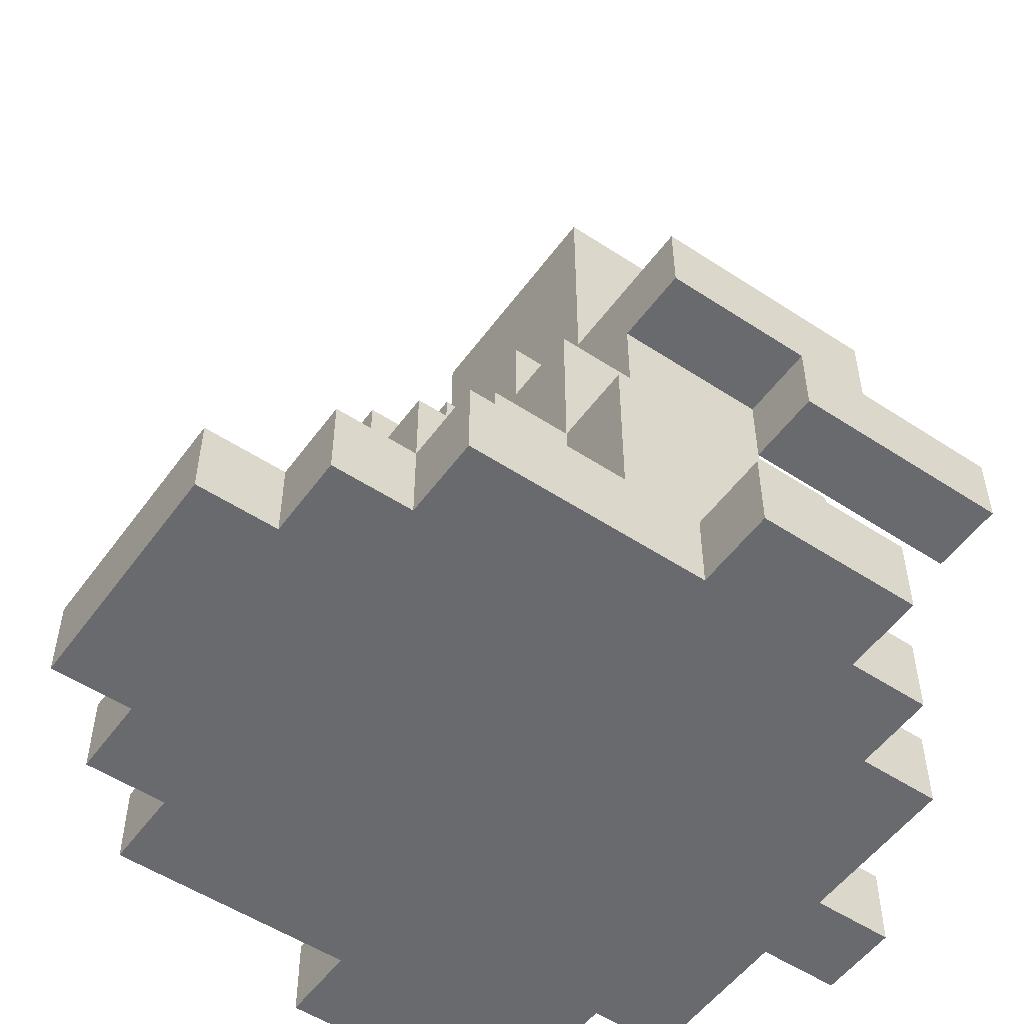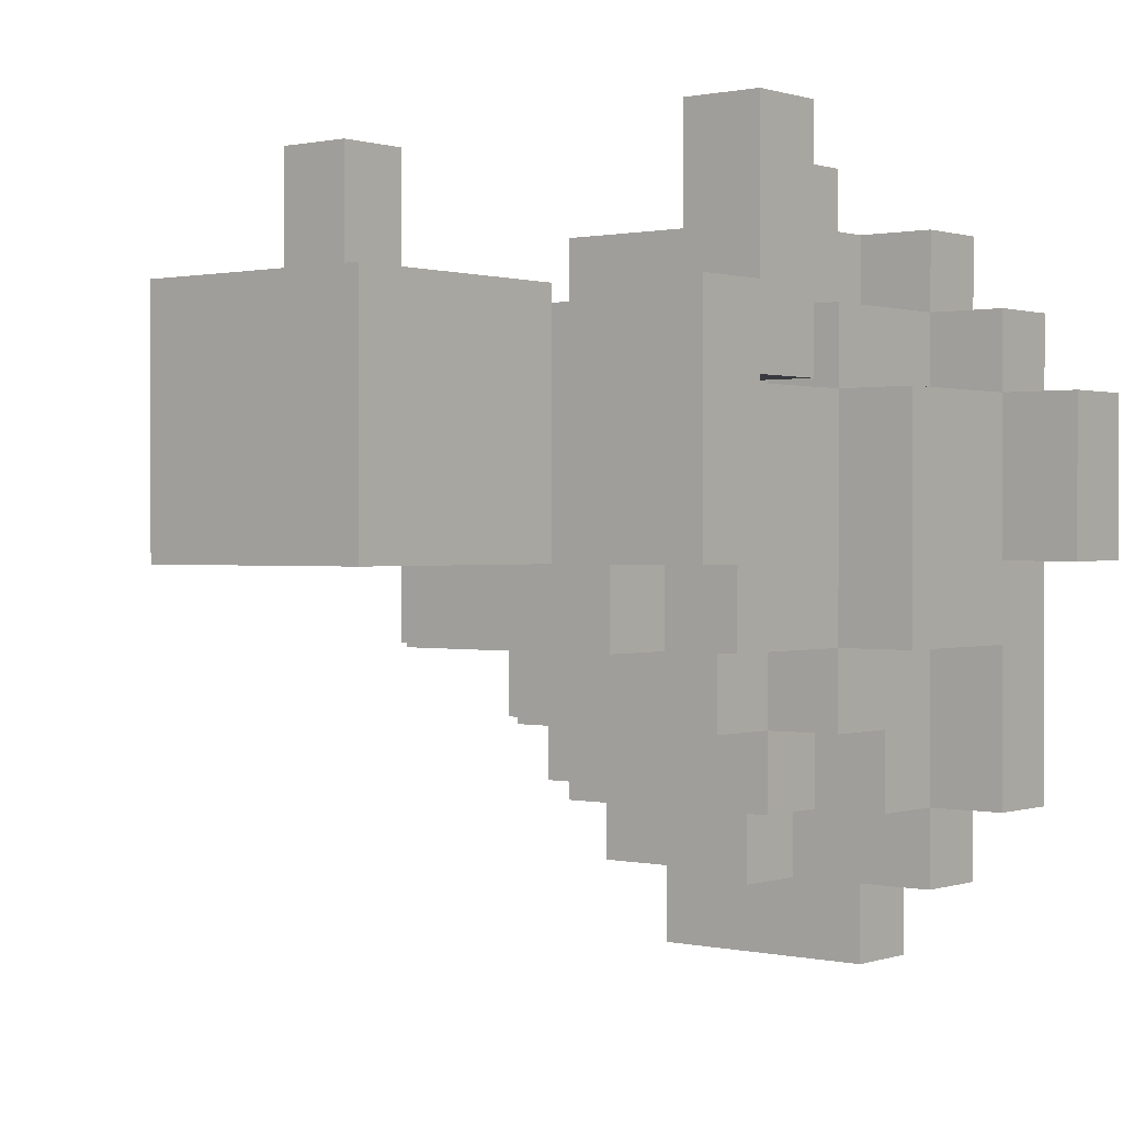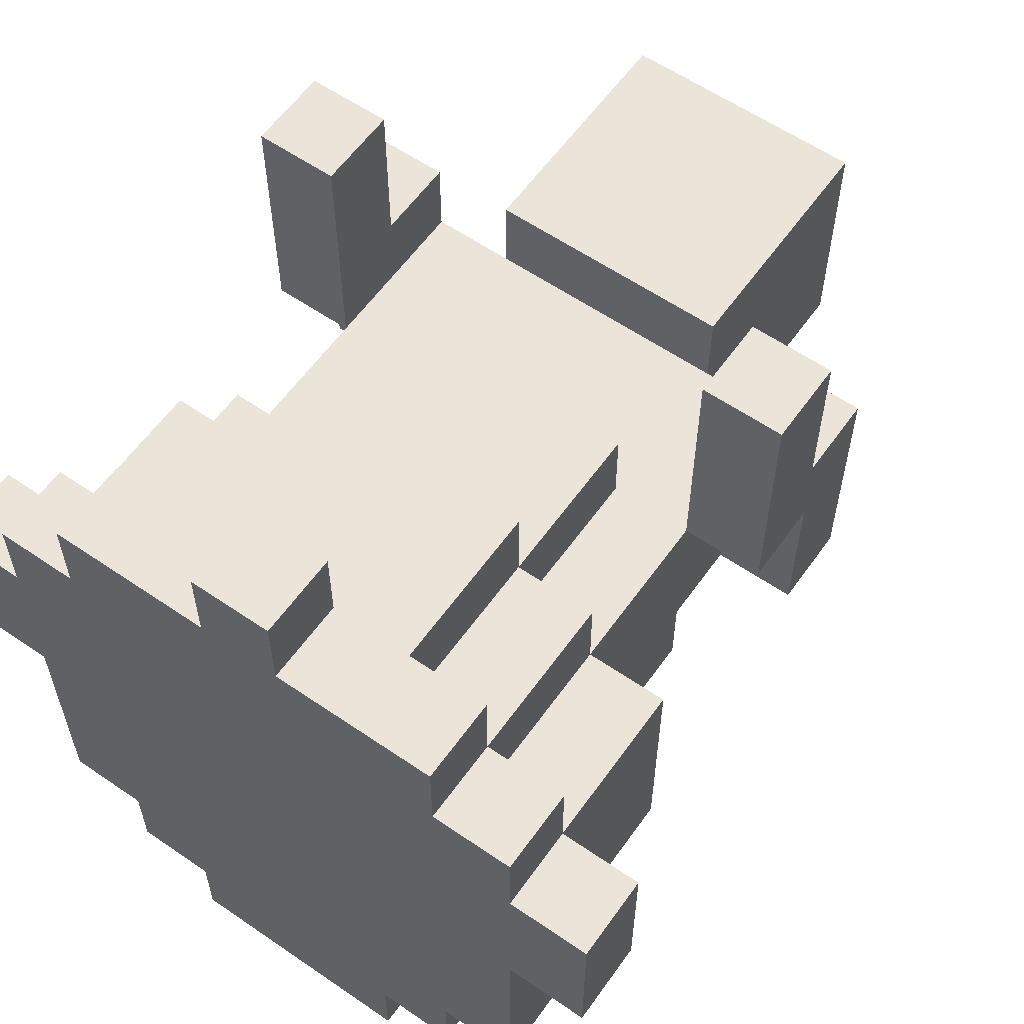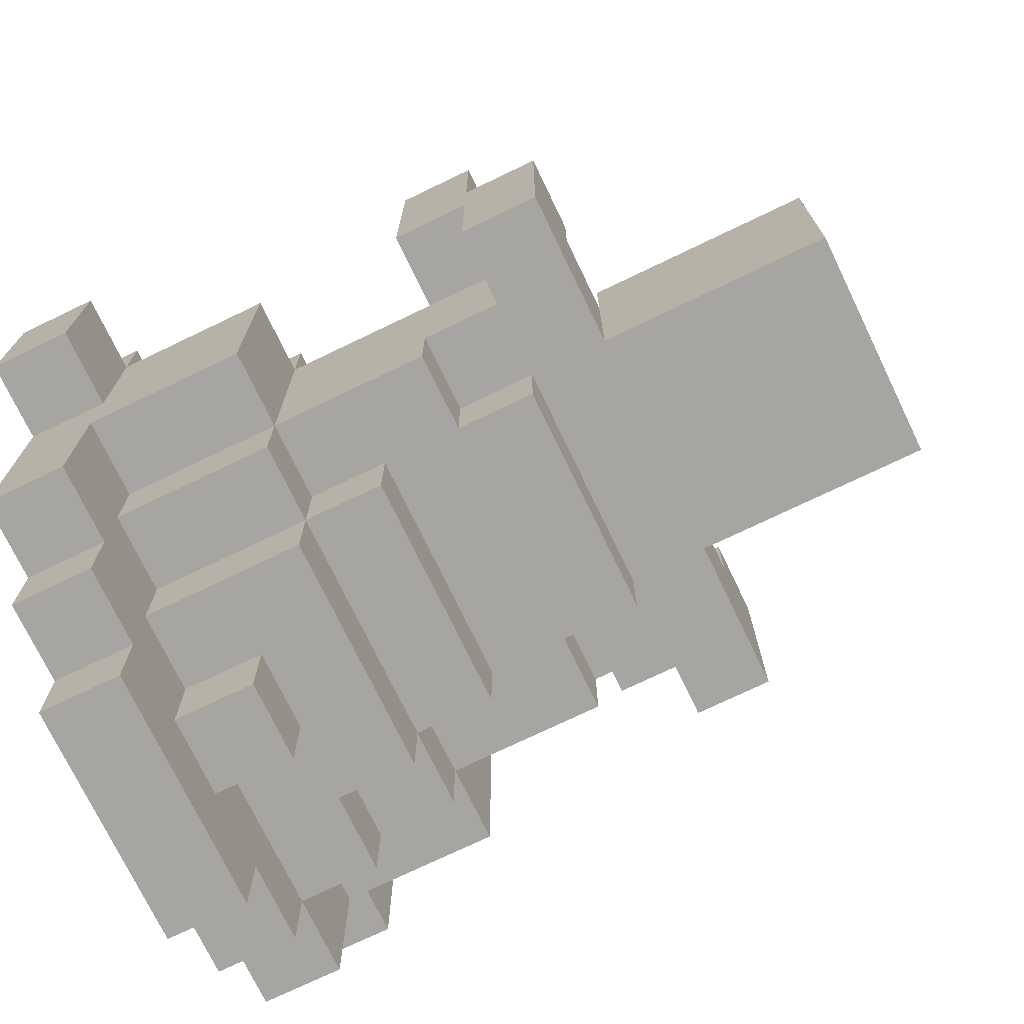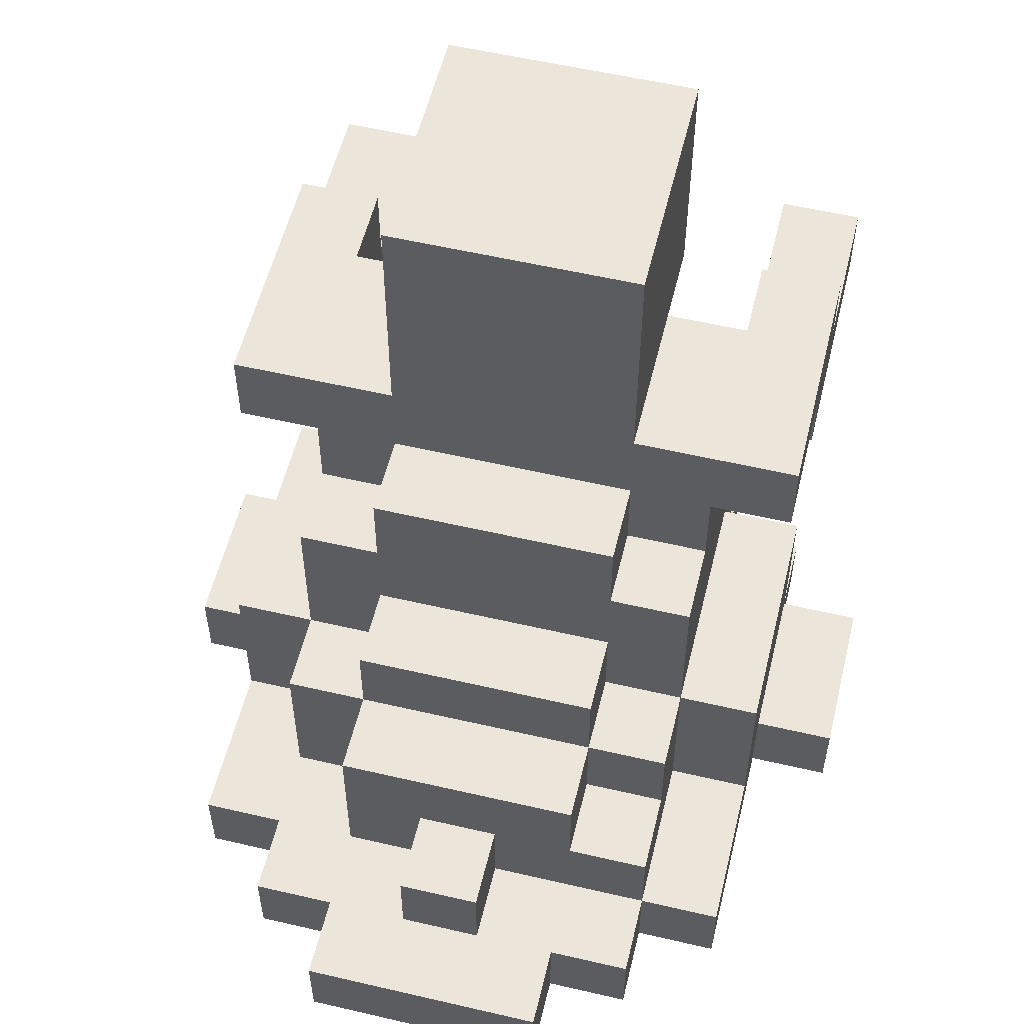
<metadata>
{"format":"obj","ext":"obj","renderer":"f3d","projection":"perspective","resolution":1024,"background":"white","views":[{"elev":-53.1,"azim":-125.2,"up":"+Y"},{"elev":0.6,"azim":-140.8,"up":"+Z"},{"elev":59.3,"azim":35.2,"up":"+Z"},{"elev":-73.7,"azim":115.7,"up":"+Z"},{"elev":56.1,"azim":-166.3,"up":"+Y"}]}
</metadata>
<code>
v -4 0 1.5
v -4 0 -0.5
v -4 1 1.5
v -4 1 -0.5
v -3 0 2.5
v -3 0 1.5
v -3 0 -0.5
v -3 0 -3.5
v -3 1 2.5
v -3 1 1.5
v -3 1 -0.5
v -3 1 -1.5
v -3 1 -3.5
v -3 3 1.5
v -3 3 -1.5
v -3 5 4.5
v -3 5 1.5
v -3 6 4.5
v -3 6 2.5
v -3 6 1.5
v -3 6 -0.5
v -3 7 2.5
v -3 7 -0.5
v -2 0 3.5
v -2 0 2.5
v -2 0 -3.5
v -2 0 -4.5
v -2 1 3.5
v -2 1 2.5
v -2 1 1.5
v -2 1 -1.5
v -2 1 -3.5
v -2 1 -4.5
v -2 2 -2.5
v -2 2 -3.5
v -2 3 2.5
v -2 3 1.5
v -2 3 -1.5
v -2 3 -2.5
v -2 5 1.5
v -2 5 -0.5
v -2 5 -1.5
v -2 6 1.5
v -2 6 -0.5
v -1 0 -4.5
v -1 0 -5.5
v -1 1 3.5
v -1 1 2.5
v -1 1 -4.5
v -1 1 -5.5
v -1 2 -2.5
v -1 2 -3.5
v -1 3 3.5
v -1 3 2.5
v -1 3 1.5
v -1 3 -1.5
v -1 3 -2.5
v -1 3 -3.5
v -1 4 -1.5
v -1 4 -2.5
v -1 5 2.5
v -1 5 1.5
v -1 5 -0.5
v -1 5 -1.5
v -1 6 -0.5
v -1 6 -1.5
v -1 7 2.5
v -1 7 1.5
v -1 7 -0.5
v -1 10 2.5
v -1 10 1.5
v -1 10 -0.5
v 0 0 4.5
v 0 0 3.5
v 0 1 4.5
v 0 1 3.5
v 0 1 -3.5
v 0 1 -4.5
v 0 2 -3.5
v 0 2 -4.5
v 3 5 4.5
v 3 5 1.5
v 3 6 4.5
v 3 6 2.5
v 3 7 2.5
v 3 7 1.5
v -2 5 4.5
v -2 5 1.5
v -2 6 4.5
v -2 6 2.5
v -2 7 2.5
v -2 7 1.5
v 1 0 4.5
v 1 0 3.5
v 1 1 4.5
v 1 1 3.5
v 1 1 -3.5
v 1 1 -4.5
v 1 2 -3.5
v 1 2 -4.5
v 2 0 -4.5
v 2 0 -5.5
v 2 1 3.5
v 2 1 2.5
v 2 1 -2.5
v 2 1 -3.5
v 2 1 -4.5
v 2 1 -5.5
v 2 3 3.5
v 2 3 2.5
v 2 3 1.5
v 2 3 -1.5
v 2 3 -2.5
v 2 3 -3.5
v 2 4 -1.5
v 2 4 -2.5
v 2 5 2.5
v 2 5 1.5
v 2 5 -0.5
v 2 5 -1.5
v 2 6 -0.5
v 2 6 -1.5
v 2 7 2.5
v 2 7 1.5
v 2 7 -0.5
v 2 10 2.5
v 2 10 1.5
v 2 10 -0.5
v 3 0 3.5
v 3 0 2.5
v 3 0 -3.5
v 3 0 -4.5
v 3 1 3.5
v 3 1 2.5
v 3 1 1.5
v 3 1 -1.5
v 3 1 -2.5
v 3 1 -3.5
v 3 1 -4.5
v 3 3 2.5
v 3 3 1.5
v 3 3 -1.5
v 3 3 -2.5
v 3 5 1.5
v 3 5 -0.5
v 3 5 -1.5
v 3 6 1.5
v 3 6 -0.5
v 4 0 2.5
v 4 0 1.5
v 4 0 -0.5
v 4 0 -3.5
v 4 1 2.5
v 4 1 1.5
v 4 1 -0.5
v 4 1 -1.5
v 4 1 -3.5
v 4 3 1.5
v 4 3 -1.5
v 4 5 4.5
v 4 5 1.5
v 4 6 4.5
v 4 6 2.5
v 4 6 1.5
v 4 6 -0.5
v 4 7 2.5
v 4 7 -0.5
v 5 0 1.5
v 5 0 -0.5
v 5 1 1.5
v 5 1 -0.5
v -3 5 4.5
v -3 6 4.5
v -2 5 4.5
v -2 6 4.5
v 0 0 4.5
v 0 1 4.5
v 1 0 4.5
v 1 1 4.5
v 3 5 4.5
v 3 6 4.5
v 4 5 4.5
v 4 6 4.5
v -2 0 3.5
v -2 1 3.5
v -1 1 3.5
v -1 3 3.5
v 0 0 3.5
v 0 1 3.5
v 1 0 3.5
v 1 1 3.5
v 2 1 3.5
v 2 3 3.5
v 3 0 3.5
v 3 1 3.5
v -3 0 2.5
v -3 1 2.5
v -3 6 2.5
v -3 7 2.5
v -2 0 2.5
v -2 1 2.5
v -2 3 2.5
v -2 6 2.5
v -2 7 2.5
v -1 1 2.5
v -1 3 2.5
v -1 5 2.5
v -1 7 2.5
v -1 10 2.5
v 0 8 2.5
v 0 9 2.5
v 1 8 2.5
v 1 9 2.5
v 2 1 2.5
v 2 3 2.5
v 2 5 2.5
v 2 7 2.5
v 2 10 2.5
v 3 0 2.5
v 3 1 2.5
v 3 3 2.5
v 3 6 2.5
v 3 7 2.5
v 4 0 2.5
v 4 1 2.5
v 4 6 2.5
v 4 7 2.5
v -4 0 1.5
v -4 1 1.5
v -3 0 1.5
v -3 1 1.5
v -3 3 1.5
v -2 1 1.5
v -2 3 1.5
v -2 5 1.5
v -2 7 1.5
v -1 3 1.5
v -1 5 1.5
v -1 7 1.5
v 2 3 1.5
v 2 5 1.5
v 2 7 1.5
v 3 1 1.5
v 3 3 1.5
v 3 5 1.5
v 3 7 1.5
v 4 0 1.5
v 4 1 1.5
v 4 3 1.5
v 5 0 1.5
v 5 1 1.5
v -3 5 1.5
v -3 6 1.5
v -2 5 1.5
v -2 6 1.5
v 3 5 1.5
v 3 6 1.5
v 4 5 1.5
v 4 6 1.5
v -4 0 -0.5
v -4 1 -0.5
v -3 0 -0.5
v -3 1 -0.5
v -3 6 -0.5
v -3 7 -0.5
v -2 5 -0.5
v -2 6 -0.5
v -1 5 -0.5
v -1 6 -0.5
v -1 7 -0.5
v -1 10 -0.5
v 2 5 -0.5
v 2 6 -0.5
v 2 7 -0.5
v 2 10 -0.5
v 3 5 -0.5
v 3 6 -0.5
v 4 0 -0.5
v 4 1 -0.5
v 4 6 -0.5
v 4 7 -0.5
v 5 0 -0.5
v 5 1 -0.5
v -3 1 -1.5
v -3 3 -1.5
v -2 1 -1.5
v -2 3 -1.5
v -2 5 -1.5
v -1 3 -1.5
v -1 4 -1.5
v -1 5 -1.5
v -1 6 -1.5
v 2 3 -1.5
v 2 4 -1.5
v 2 5 -1.5
v 2 6 -1.5
v 3 1 -1.5
v 3 3 -1.5
v 3 5 -1.5
v 4 1 -1.5
v 4 3 -1.5
v -2 2 -2.5
v -2 3 -2.5
v -1 2 -2.5
v -1 3 -2.5
v -1 4 -2.5
v 2 1 -2.5
v 2 3 -2.5
v 2 4 -2.5
v 3 1 -2.5
v 3 3 -2.5
v -3 0 -3.5
v -3 1 -3.5
v -2 0 -3.5
v -2 1 -3.5
v -2 2 -3.5
v -1 2 -3.5
v -1 3 -3.5
v 0 1 -3.5
v 0 2 -3.5
v 1 1 -3.5
v 1 2 -3.5
v 2 1 -3.5
v 2 3 -3.5
v 3 0 -3.5
v 3 1 -3.5
v 4 0 -3.5
v 4 1 -3.5
v -2 0 -4.5
v -2 1 -4.5
v -1 0 -4.5
v -1 1 -4.5
v 0 1 -4.5
v 0 2 -4.5
v 1 1 -4.5
v 1 2 -4.5
v 2 0 -4.5
v 2 1 -4.5
v 3 0 -4.5
v 3 1 -4.5
v -1 0 -5.5
v -1 1 -5.5
v 2 0 -5.5
v 2 1 -5.5
v 0 0 4.5
v 1 0 4.5
v -2 0 3.5
v 0 0 3.5
v 1 0 3.5
v 3 0 3.5
v -3 0 2.5
v -2 0 2.5
v 3 0 2.5
v 4 0 2.5
v -4 0 1.5
v -3 0 1.5
v 4 0 1.5
v 5 0 1.5
v -4 0 -0.5
v -3 0 -0.5
v 4 0 -0.5
v 5 0 -0.5
v -3 0 -3.5
v -2 0 -3.5
v 3 0 -3.5
v 4 0 -3.5
v -2 0 -4.5
v -1 0 -4.5
v 2 0 -4.5
v 3 0 -4.5
v -1 0 -5.5
v 2 0 -5.5
v -3 5 4.5
v -2 5 4.5
v 3 5 4.5
v 4 5 4.5
v -3 5 1.5
v -2 5 1.5
v 3 5 1.5
v 4 5 1.5
v -3 6 1.5
v -2 6 1.5
v 3 6 1.5
v 4 6 1.5
v -3 6 -0.5
v -2 6 -0.5
v 3 6 -0.5
v 4 6 -0.5
v -1 7 2.5
v 2 7 2.5
v -1 7 1.5
v 2 7 1.5
v 0 1 4.5
v 1 1 4.5
v -2 1 3.5
v -1 1 3.5
v 0 1 3.5
v 1 1 3.5
v 2 1 3.5
v 3 1 3.5
v -3 1 2.5
v -2 1 2.5
v -1 1 2.5
v 2 1 2.5
v 3 1 2.5
v 4 1 2.5
v -4 1 1.5
v -3 1 1.5
v -2 1 1.5
v 3 1 1.5
v 4 1 1.5
v 5 1 1.5
v -4 1 -0.5
v -3 1 -0.5
v 4 1 -0.5
v 5 1 -0.5
v -3 1 -1.5
v -2 1 -1.5
v 3 1 -1.5
v 4 1 -1.5
v 2 1 -2.5
v 3 1 -2.5
v -3 1 -3.5
v -2 1 -3.5
v 0 1 -3.5
v 1 1 -3.5
v 2 1 -3.5
v 3 1 -3.5
v 4 1 -3.5
v -2 1 -4.5
v -1 1 -4.5
v 0 1 -4.5
v 1 1 -4.5
v 2 1 -4.5
v 3 1 -4.5
v -1 1 -5.5
v 2 1 -5.5
v -2 2 -2.5
v -1 2 -2.5
v -2 2 -3.5
v -1 2 -3.5
v 0 2 -3.5
v 1 2 -3.5
v 0 2 -4.5
v 1 2 -4.5
v -1 3 3.5
v 2 3 3.5
v -2 3 2.5
v -1 3 2.5
v 2 3 2.5
v 3 3 2.5
v -3 3 1.5
v -2 3 1.5
v -1 3 1.5
v 2 3 1.5
v 3 3 1.5
v 4 3 1.5
v -3 3 -1.5
v -2 3 -1.5
v -1 3 -1.5
v 2 3 -1.5
v 3 3 -1.5
v 4 3 -1.5
v -2 3 -2.5
v -1 3 -2.5
v 2 3 -2.5
v 3 3 -2.5
v -1 3 -3.5
v 2 3 -3.5
v -1 4 -1.5
v 2 4 -1.5
v -1 4 -2.5
v 2 4 -2.5
v -1 5 2.5
v 2 5 2.5
v -1 5 1.5
v 2 5 1.5
v -2 5 -0.5
v -1 5 -0.5
v 2 5 -0.5
v 3 5 -0.5
v -2 5 -1.5
v -1 5 -1.5
v 2 5 -1.5
v 3 5 -1.5
v -3 6 4.5
v -2 6 4.5
v 3 6 4.5
v 4 6 4.5
v -3 6 2.5
v -2 6 2.5
v 3 6 2.5
v 4 6 2.5
v -1 6 -0.5
v 2 6 -0.5
v -1 6 -1.5
v 2 6 -1.5
v -3 7 2.5
v -2 7 2.5
v 3 7 2.5
v 4 7 2.5
v -2 7 1.5
v -1 7 1.5
v 2 7 1.5
v 3 7 1.5
v -3 7 -0.5
v -1 7 -0.5
v 2 7 -0.5
v 4 7 -0.5
v -1 10 2.5
v 2 10 2.5
v -1 10 1.5
v 2 10 1.5
v -1 10 -0.5
v 2 10 -0.5
f 3 2 1
f 4 2 3
f 9 6 5
f 10 6 9
f 11 8 7
f 12 8 11
f 13 8 12
f 14 11 10
f 14 12 11
f 15 12 14
f 18 17 16
f 19 17 18
f 20 17 19
f 22 21 20
f 22 20 19
f 23 21 22
f 28 25 24
f 29 25 28
f 32 27 26
f 33 27 32
f 34 32 31
f 35 32 34
f 36 30 29
f 37 30 36
f 38 34 31
f 39 34 38
f 40 38 37
f 41 38 40
f 42 38 41
f 43 41 40
f 44 41 43
f 49 46 45
f 50 46 49
f 53 48 47
f 54 48 53
f 57 52 51
f 58 52 57
f 59 57 56
f 60 57 59
f 61 55 54
f 62 55 61
f 65 64 63
f 66 64 65
f 70 68 67
f 71 69 68
f 71 68 70
f 72 69 71
f 75 74 73
f 76 74 75
f 79 78 77
f 80 78 79
f 83 82 81
f 84 82 83
f 85 82 84
f 86 82 85
f 87 88 89
f 89 88 90
f 90 88 91
f 91 88 92
f 93 94 95
f 95 94 96
f 97 98 99
f 99 98 100
f 101 102 107
f 107 102 108
f 103 104 109
f 109 104 110
f 105 106 113
f 113 106 114
f 112 113 115
f 115 113 116
f 110 111 117
f 117 111 118
f 119 120 121
f 121 120 122
f 123 124 126
f 124 125 127
f 126 124 127
f 127 125 128
f 129 130 133
f 133 130 134
f 131 132 138
f 138 132 139
f 134 135 140
f 140 135 141
f 136 137 142
f 142 137 143
f 141 142 144
f 144 142 145
f 145 142 146
f 144 145 147
f 147 145 148
f 149 150 153
f 153 150 154
f 151 152 155
f 155 152 156
f 156 152 157
f 154 155 158
f 155 156 158
f 158 156 159
f 160 161 162
f 162 161 163
f 163 161 164
f 164 165 166
f 163 164 166
f 166 165 167
f 168 169 170
f 170 169 171
f 174 173 172
f 175 173 174
f 178 177 176
f 179 177 178
f 182 181 180
f 183 181 182
f 186 185 184
f 188 186 184
f 188 187 186
f 189 187 188
f 191 187 189
f 192 187 191
f 192 191 190
f 193 187 192
f 194 192 190
f 195 192 194
f 200 197 196
f 201 197 200
f 203 199 198
f 204 199 203
f 205 202 201
f 206 202 205
f 210 209 208
f 211 209 210
f 212 210 208
f 212 211 210
f 213 209 211
f 213 211 212
f 215 207 206
f 216 207 215
f 217 212 208
f 217 213 212
f 218 209 213
f 218 213 217
f 220 215 214
f 221 215 220
f 224 220 219
f 225 220 224
f 226 223 222
f 227 223 226
f 230 229 228
f 231 229 230
f 233 232 231
f 234 232 233
f 237 236 235
f 237 235 234
f 238 236 237
f 239 236 238
f 241 239 238
f 242 239 241
f 244 241 240
f 244 242 241
f 245 242 244
f 246 242 245
f 248 244 243
f 249 244 248
f 250 248 247
f 251 248 250
f 252 253 254
f 254 253 255
f 256 257 258
f 258 257 259
f 260 261 262
f 262 261 263
f 264 265 267
f 266 267 268
f 267 265 269
f 268 267 269
f 269 265 270
f 270 271 273
f 269 270 273
f 273 271 274
f 274 271 275
f 272 273 276
f 273 274 276
f 276 274 277
f 277 274 280
f 280 274 281
f 278 279 282
f 282 279 283
f 284 285 286
f 286 285 287
f 287 288 289
f 289 288 290
f 290 288 291
f 291 292 294
f 290 291 294
f 294 292 295
f 295 292 296
f 293 294 298
f 294 295 298
f 298 295 299
f 297 298 300
f 300 298 301
f 302 303 304
f 304 303 305
f 305 306 308
f 308 306 309
f 307 308 310
f 310 308 311
f 312 313 314
f 314 313 315
f 315 316 317
f 315 317 319
f 317 318 319
f 319 318 320
f 320 318 322
f 321 322 323
f 322 318 324
f 323 322 324
f 325 326 327
f 327 326 328
f 329 330 331
f 331 330 332
f 333 334 335
f 335 334 336
f 337 338 339
f 339 338 340
f 341 342 343
f 343 342 344
f 348 346 345
f 349 346 348
f 352 348 347
f 352 350 349
f 352 349 348
f 353 350 352
f 356 352 351
f 356 354 353
f 356 353 352
f 357 354 356
f 359 356 355
f 359 358 357
f 359 357 356
f 360 358 359
f 361 358 360
f 362 358 361
f 363 361 360
f 364 361 363
f 365 361 364
f 366 361 365
f 367 365 364
f 368 365 367
f 369 365 368
f 370 365 369
f 371 369 368
f 372 369 371
f 377 374 373
f 378 374 377
f 379 376 375
f 380 376 379
f 385 382 381
f 386 382 385
f 387 384 383
f 388 384 387
f 391 390 389
f 392 390 391
f 393 394 397
f 397 394 398
f 395 396 402
f 402 396 403
f 399 400 404
f 404 400 405
f 401 402 408
f 408 402 409
f 405 406 410
f 410 406 411
f 407 408 413
f 413 408 414
f 411 412 415
f 415 412 416
f 419 420 422
f 417 418 423
f 423 418 424
f 421 422 427
f 422 420 428
f 427 422 428
f 428 420 429
f 424 425 430
f 430 425 431
f 431 425 432
f 426 427 433
f 427 428 433
f 433 428 434
f 434 428 435
f 431 432 436
f 433 434 436
f 432 433 436
f 436 434 437
f 438 439 440
f 440 439 441
f 442 443 444
f 444 443 445
f 446 447 449
f 449 447 450
f 448 449 453
f 453 449 454
f 450 451 455
f 455 451 456
f 452 453 458
f 458 453 459
f 456 457 462
f 462 457 463
f 459 460 464
f 464 460 465
f 461 462 466
f 466 462 467
f 465 466 468
f 468 466 469
f 470 471 472
f 472 471 473
f 474 475 476
f 476 475 477
f 478 479 482
f 482 479 483
f 480 481 484
f 484 481 485
f 486 487 490
f 490 487 491
f 488 489 492
f 492 489 493
f 494 495 496
f 496 495 497
f 498 499 502
f 500 501 505
f 502 503 506
f 498 502 506
f 506 503 507
f 504 505 508
f 505 501 509
f 508 505 509
f 510 511 512
f 512 511 513
f 512 513 514
f 514 513 515

</code>
